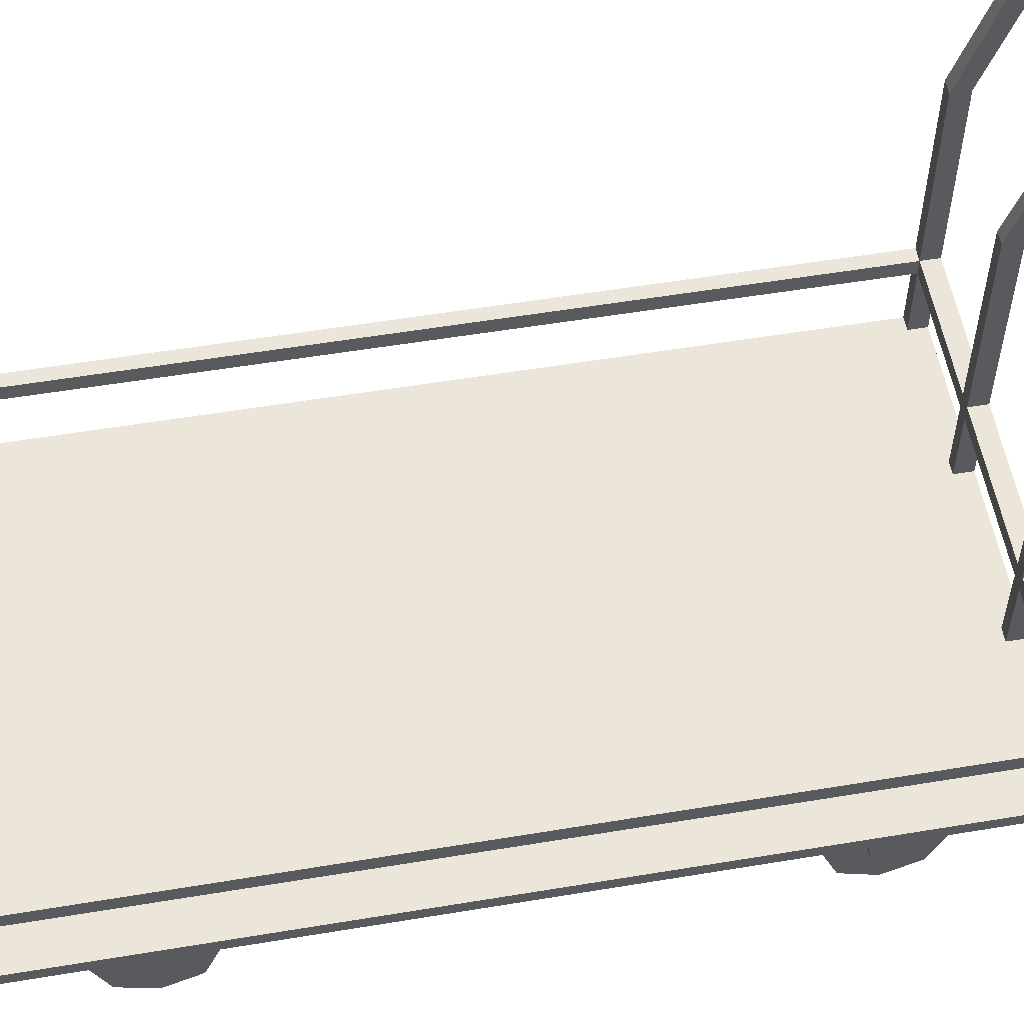
<metadata>
{"format":"obj","ext":"obj","renderer":"f3d","projection":"perspective","resolution":1024,"background":"white","views":[{"elev":55.6,"azim":-99.9,"up":"+Y"}]}
</metadata>
<code>
o Cube
v 1.287 -0.036 -2.16
v 1.287 -0.036 2.33
v 1.213 -0.036 2.33
v 1.213 0.036 2.33
v 1.287 0.036 -2.16
v 1.287 0.036 2.33
v 1.213 0.036 2.233
v 1.213 0.036 -2.16
v 1.287 -0.036 2.233
v 1.213 -0.036 -2.16
v 1.287 0.036 2.233
v 1.213 -0.036 2.233
v 1.213 0.036 -2.088
v 1.287 -0.036 -2.088
v 1.287 0.036 -2.088
v 1.213 -0.036 -2.088
v 1.287 1.963 -2.16
v 1.213 1.963 -2.16
v 1.213 1.963 -2.088
v 1.287 1.963 -2.088
v 1.175 2.19 -2.16
v 1.123 2.137 -2.16
v 1.123 2.137 -2.088
v 1.175 2.19 -2.088
v 0.967 2.304 -2.16
v 0.9667 2.23 -2.16
v 0.9667 2.23 -2.088
v 0.967 2.304 -2.088
v 1.213 1.298 -2.088
v 1.287 1.298 -2.088
v 1.287 1.298 -2.16
v 1.213 1.298 -2.16
v 1.287 1.366 -2.088
v 1.287 1.366 -2.16
v 1.213 1.366 -2.088
v 1.213 1.366 -2.16
v 0.5273 1.298 -2.088
v 0.5273 1.298 -2.16
v 0.5273 1.366 -2.088
v 0.5273 1.366 -2.16
v 0.4891 1.268 -2.088
v 0.4891 1.268 -2.16
v 0.4385 1.313 -2.088
v 0.4385 1.313 -2.16
v 0.462 1.214 -2.088
v 0.462 1.214 -2.16
v 0.3943 1.213 -2.088
v 0.3943 1.213 -2.16
v 0.4626 1.154 -2.088
v 0.4626 1.154 -2.16
v 0.3949 1.154 -2.088
v 0.3949 1.154 -2.16
v 0.4721 0.1544 -2.088
v 0.4721 0.1544 -2.16
v 0.4044 0.1538 -2.088
v 0.4044 0.1538 -2.16
v 0.472 0.036 2.233
v 0.472 -0.036 2.33
v 0.472 -0.036 2.233
v 0.472 -0.036 -2.16
v 0.472 0.036 -2.16
v 0.472 0.036 2.33
v 0.472 -0.036 -2.088
v 0.472 0.036 -2.088
v 0.4028 -0.036 2.233
v 0.4028 0.036 2.233
v 0.4028 -0.036 2.33
v 0.4028 -0.036 -2.16
v 0.4028 0.036 -2.16
v 0.4028 0.036 2.33
v 0.4028 -0.036 -2.088
v 0.4028 0.036 -2.088
v 1.213 0.528 -2.088
v 1.213 0.528 -2.16
v 1.287 0.528 -2.088
v 1.287 0.528 -2.16
v 1.213 0.4447 -2.088
v 1.213 0.4447 -2.16
v 1.287 0.4447 -2.088
v 1.287 0.4447 -2.16
v 0.4009 0.524 -2.088
v 0.4009 0.524 -2.16
v 0.4686 0.5247 -2.16
v 0.4686 0.5247 -2.088
v 0.4016 0.4495 -2.16
v 0.4693 0.4501 -2.088
v 0.4016 0.4495 -2.088
v 0.4693 0.4501 -2.16
v 1.213 0.036 -2.033
v 1.287 -0.036 -2.033
v 1.287 0.036 -2.033
v 1.213 -0.036 -2.033
v 0.472 -0.036 -2.033
v 0.472 0.036 -2.033
v 0.4028 -0.036 -2.033
v 0.4028 0.036 -2.033
v 1.213 0.5282 2.33
v 1.287 0.5282 2.33
v 1.213 0.5282 2.233
v 1.287 0.5282 2.233
v 0.472 0.5282 2.233
v 0.472 0.5282 2.33
v 0.4028 0.5282 2.233
v 0.4028 0.5282 2.33
v 0.4028 0.4422 2.233
v 1.213 0.4422 2.33
v 0.4028 0.4422 2.33
v 0.472 0.4422 2.33
v 0.472 0.4422 2.233
v 1.287 0.4422 2.33
v 1.287 0.4422 2.233
v 1.213 0.4422 2.233
v 1.213 1.607 2.33
v 1.287 1.607 2.33
v 1.213 1.607 2.233
v 1.287 1.607 2.233
v 0.472 1.607 2.233
v 0.472 1.607 2.33
v 0.4028 1.607 2.233
v 0.4028 1.607 2.33
v 1.213 2.247 2.548
v 1.287 2.247 2.548
v 1.213 2.289 2.461
v 1.287 2.289 2.461
v 0.472 2.289 2.461
v 0.472 2.247 2.548
v 0.4028 2.289 2.461
v 0.4028 2.247 2.548
v 1.213 2.293 2.57
v 1.287 2.293 2.57
v 1.213 2.335 2.483
v 1.287 2.335 2.483
v 0.472 2.335 2.483
v 0.472 2.293 2.57
v 0.4028 2.335 2.483
v 0.4028 2.293 2.57
v 1.213 0.036 0.1002
v 1.287 -0.036 0.1002
v 1.287 0.036 0.1002
v 0.472 0.036 0.1002
v 0.4028 0.036 0.1002
v 1.213 -0.036 0.1002
v 0.472 -0.036 0.1002
v 0.4028 -0.036 0.1002
v 1.213 0.036 1.869
v 1.287 -0.036 1.869
v 1.287 0.036 1.869
v 0.472 0.036 1.869
v 0.4028 0.036 1.869
v 1.213 -0.036 1.869
v 0.472 -0.036 1.869
v 0.4028 -0.036 1.869
v 1.287 0.4434 0.07264
v 1.213 0.4434 0.07264
v 1.213 0.5281 0.07264
v 1.287 0.5281 0.07264
v 1.152 -0.4073 -1.4
v 1.152 -0.4073 -1.55
v 1.152 -0.0235 -1.344
v 1.152 -0.0235 -1.606
v 0.9128 -0.4073 -1.4
v 0.9128 -0.4073 -1.55
v 0.9128 -0.0235 -1.344
v 0.9128 -0.0235 -1.606
v 0.9527 -0.0235 -1.606
v 1.112 -0.0235 -1.606
v 1.112 -0.0235 -1.344
v 0.9527 -0.0235 -1.344
v 0.9527 -0.4073 -1.55
v 1.112 -0.4073 -1.55
v 0.9527 -0.4073 -1.4
v 1.112 -0.4073 -1.4
v 1.152 -0.1155 -1.357
v 1.152 -0.1155 -1.592
v 0.9128 -0.1155 -1.357
v 0.9128 -0.1155 -1.592
v 1.112 -0.1155 -1.357
v 0.9527 -0.1155 -1.357
v 1.112 -0.1155 -1.592
v 0.9527 -0.1155 -1.592
v 0.9608 -0.4009 -1.472
v 1.105 -0.4009 -1.472
v 0.9608 -0.1309 -1.472
v 1.105 -0.1309 -1.472
v 0.9608 -0.21 -1.663
v 1.105 -0.21 -1.663
v 0.9608 -0.4009 -1.742
v 1.105 -0.4009 -1.742
v 0.9608 -0.5919 -1.663
v 1.105 -0.5919 -1.663
v 0.9608 -0.6709 -1.472
v 1.105 -0.6709 -1.472
v 0.9608 -0.5919 -1.281
v 1.105 -0.5919 -1.281
v 0.9608 -0.4009 -1.202
v 1.105 -0.4009 -1.202
v 0.9608 -0.21 -1.281
v 1.105 -0.21 -1.281
v 1.152 -0.4073 1.674
v 1.152 -0.4073 1.524
v 1.152 -0.0235 1.945
v 1.152 -0.0235 1.468
v 0.9128 -0.4073 1.674
v 0.9128 -0.4073 1.524
v 0.9128 -0.0235 1.945
v 0.9128 -0.0235 1.468
v 0.9527 -0.0235 1.468
v 1.112 -0.0235 1.468
v 1.112 -0.0235 1.945
v 0.9527 -0.0235 1.945
v 0.9527 -0.4073 1.524
v 1.112 -0.4073 1.524
v 0.9527 -0.4073 1.674
v 1.112 -0.4073 1.674
v 1.152 -0.1155 1.877
v 1.152 -0.1155 1.482
v 0.9128 -0.1155 1.877
v 0.9128 -0.1155 1.482
v 1.112 -0.1155 1.877
v 0.9527 -0.1155 1.877
v 1.112 -0.1155 1.482
v 0.9527 -0.1155 1.482
v 0.9608 -0.4009 1.602
v 1.105 -0.4009 1.602
v 0.9608 -0.1309 1.602
v 1.105 -0.1309 1.602
v 0.9608 -0.21 1.411
v 1.105 -0.21 1.411
v 0.9608 -0.4009 1.332
v 1.105 -0.4009 1.332
v 0.9608 -0.5919 1.411
v 1.105 -0.5919 1.411
v 0.9608 -0.6709 1.602
v 1.105 -0.6709 1.602
v 0.9608 -0.5919 1.793
v 1.105 -0.5919 1.793
v 0.9608 -0.4009 1.872
v 1.105 -0.4009 1.872
v 0.9608 -0.21 1.793
v 1.105 -0.21 1.793
v -1.287 -0.036 -2.16
v -1.287 -0.036 2.33
v -1.213 -0.036 2.33
v -1.213 0.036 2.33
v -1.287 0.036 -2.16
v -1.287 0.036 2.33
v -1.213 0.036 2.233
v -1.213 0.036 -2.16
v -1.287 -0.036 2.233
v -1.213 -0.036 -2.16
v -1.287 0.036 2.233
v -1.213 -0.036 2.233
v 0 -0.036 2.233
v 0 -0.036 -2.16
v 0 0.036 -2.16
v 0 0.036 2.233
v 0 0.036 2.33
v 0 -0.036 2.33
v -1.213 0.036 -2.088
v -1.287 -0.036 -2.088
v -1.287 0.036 -2.088
v -1.213 -0.036 -2.088
v 0 0.036 -2.088
v 0 -0.036 -2.088
v -1.287 1.963 -2.16
v -1.213 1.963 -2.16
v -1.213 1.963 -2.088
v -1.287 1.963 -2.088
v -1.175 2.19 -2.16
v -1.123 2.137 -2.16
v -1.123 2.137 -2.088
v -1.175 2.19 -2.088
v -0.967 2.304 -2.16
v -0.9667 2.23 -2.16
v -0.9667 2.23 -2.088
v -0.967 2.304 -2.088
v 0 2.304 -2.16
v 0 2.23 -2.16
v 0 2.23 -2.088
v 0 2.304 -2.088
v -1.213 1.298 -2.088
v -1.287 1.298 -2.088
v -1.287 1.298 -2.16
v -1.213 1.298 -2.16
v -1.287 1.366 -2.088
v -1.287 1.366 -2.16
v -1.213 1.366 -2.088
v -1.213 1.366 -2.16
v -0.5273 1.298 -2.088
v -0.5273 1.298 -2.16
v -0.5273 1.366 -2.088
v -0.5273 1.366 -2.16
v -0.4891 1.268 -2.088
v -0.4891 1.268 -2.16
v -0.4385 1.313 -2.088
v -0.4385 1.313 -2.16
v -0.462 1.214 -2.088
v -0.462 1.214 -2.16
v -0.3943 1.213 -2.088
v -0.3943 1.213 -2.16
v -0.4626 1.154 -2.088
v -0.4626 1.154 -2.16
v -0.3949 1.154 -2.088
v -0.3949 1.154 -2.16
v -0.4721 0.1544 -2.088
v -0.4721 0.1544 -2.16
v -0.4044 0.1538 -2.088
v -0.4044 0.1538 -2.16
v -0.472 0.036 2.233
v -0.472 -0.036 2.33
v -0.472 -0.036 2.233
v -0.472 -0.036 -2.16
v -0.472 0.036 -2.16
v -0.472 0.036 2.33
v -0.472 -0.036 -2.088
v -0.472 0.036 -2.088
v -0.4028 -0.036 2.233
v -0.4028 0.036 2.233
v -0.4028 -0.036 2.33
v -0.4028 -0.036 -2.16
v -0.4028 0.036 -2.16
v -0.4028 0.036 2.33
v -0.4028 -0.036 -2.088
v -0.4028 0.036 -2.088
v 0 1.213 -2.088
v 0 1.213 -2.16
v 0 1.154 -2.088
v 0 1.154 -2.16
v -1.213 0.528 -2.088
v -1.213 0.528 -2.16
v -1.287 0.528 -2.088
v -1.287 0.528 -2.16
v -1.213 0.4447 -2.088
v -1.213 0.4447 -2.16
v -1.287 0.4447 -2.088
v -1.287 0.4447 -2.16
v -0.4009 0.524 -2.088
v -0.4009 0.524 -2.16
v -0.4686 0.5247 -2.16
v -0.4686 0.5247 -2.088
v -0.4016 0.4495 -2.16
v -0.4693 0.4501 -2.088
v -0.4016 0.4495 -2.088
v -0.4693 0.4501 -2.16
v 0 0.524 -2.088
v 0 0.524 -2.16
v 0 0.4495 -2.16
v 0 0.4495 -2.088
v -1.213 0.036 -2.033
v -1.287 -0.036 -2.033
v -1.287 0.036 -2.033
v 0 0.036 -2.033
v -1.213 -0.036 -2.033
v 0 -0.036 -2.033
v -0.472 -0.036 -2.033
v -0.472 0.036 -2.033
v -0.4028 -0.036 -2.033
v -0.4028 0.036 -2.033
v -1.213 0.5282 2.33
v -1.287 0.5282 2.33
v -1.213 0.5282 2.233
v -1.287 0.5282 2.233
v 0 0.5282 2.233
v 0 0.5282 2.33
v -0.472 0.5282 2.233
v -0.472 0.5282 2.33
v -0.4028 0.5282 2.233
v -0.4028 0.5282 2.33
v -0.4028 0.4422 2.233
v -1.213 0.4422 2.33
v -0.4028 0.4422 2.33
v 0 0.4422 2.33
v 0 0.4422 2.233
v -0.472 0.4422 2.33
v -0.472 0.4422 2.233
v -1.287 0.4422 2.33
v -1.287 0.4422 2.233
v -1.213 0.4422 2.233
v -1.213 1.607 2.33
v -1.287 1.607 2.33
v -1.213 1.607 2.233
v -1.287 1.607 2.233
v -0.472 1.607 2.233
v -0.472 1.607 2.33
v -0.4028 1.607 2.233
v -0.4028 1.607 2.33
v -1.213 2.247 2.548
v -1.287 2.247 2.548
v -1.213 2.289 2.461
v -1.287 2.289 2.461
v 0 2.289 2.461
v 0 2.247 2.548
v -0.472 2.289 2.461
v -0.472 2.247 2.548
v -0.4028 2.289 2.461
v -0.4028 2.247 2.548
v -1.213 2.293 2.57
v -1.287 2.293 2.57
v -1.213 2.335 2.483
v -1.287 2.335 2.483
v 0 2.335 2.483
v 0 2.293 2.57
v -0.472 2.335 2.483
v -0.472 2.293 2.57
v -0.4028 2.335 2.483
v -0.4028 2.293 2.57
v -1.213 0.036 0.1002
v -1.287 -0.036 0.1002
v -1.287 0.036 0.1002
v 0 0.036 0.1002
v -0.472 0.036 0.1002
v -0.4028 0.036 0.1002
v -1.213 -0.036 0.1002
v 0 -0.036 0.1002
v -0.472 -0.036 0.1002
v -0.4028 -0.036 0.1002
v -1.213 0.036 1.869
v -1.287 -0.036 1.869
v -1.287 0.036 1.869
v 0 0.036 1.869
v -0.472 0.036 1.869
v -0.4028 0.036 1.869
v -1.213 -0.036 1.869
v 0 -0.036 1.869
v -0.472 -0.036 1.869
v -0.4028 -0.036 1.869
v -1.287 0.4434 0.07264
v -1.213 0.4434 0.07264
v -1.213 0.5281 0.07264
v -1.287 0.5281 0.07264
v -1.152 -0.4073 -1.4
v -1.152 -0.4073 -1.55
v -1.152 -0.0235 -1.344
v -1.152 -0.0235 -1.606
v -0.9128 -0.4073 -1.4
v -0.9128 -0.4073 -1.55
v -0.9128 -0.0235 -1.344
v -0.9128 -0.0235 -1.606
v -0.9527 -0.0235 -1.606
v -1.112 -0.0235 -1.606
v -1.112 -0.0235 -1.344
v -0.9527 -0.0235 -1.344
v -0.9527 -0.4073 -1.55
v -1.112 -0.4073 -1.55
v -0.9527 -0.4073 -1.4
v -1.112 -0.4073 -1.4
v -1.152 -0.1155 -1.357
v -1.152 -0.1155 -1.592
v -0.9128 -0.1155 -1.357
v -0.9128 -0.1155 -1.592
v -1.112 -0.1155 -1.357
v -0.9527 -0.1155 -1.357
v -1.112 -0.1155 -1.592
v -0.9527 -0.1155 -1.592
v -0.9608 -0.4009 -1.472
v -1.105 -0.4009 -1.472
v -0.9608 -0.1309 -1.472
v -1.105 -0.1309 -1.472
v -0.9608 -0.21 -1.663
v -1.105 -0.21 -1.663
v -0.9608 -0.4009 -1.742
v -1.105 -0.4009 -1.742
v -0.9608 -0.5919 -1.663
v -1.105 -0.5919 -1.663
v -0.9608 -0.6709 -1.472
v -1.105 -0.6709 -1.472
v -0.9608 -0.5919 -1.281
v -1.105 -0.5919 -1.281
v -0.9608 -0.4009 -1.202
v -1.105 -0.4009 -1.202
v -0.9608 -0.21 -1.281
v -1.105 -0.21 -1.281
v -1.152 -0.4073 1.674
v -1.152 -0.4073 1.524
v -1.152 -0.0235 1.945
v -1.152 -0.0235 1.468
v -0.9128 -0.4073 1.674
v -0.9128 -0.4073 1.524
v -0.9128 -0.0235 1.945
v -0.9128 -0.0235 1.468
v -0.9527 -0.0235 1.468
v -1.112 -0.0235 1.468
v -1.112 -0.0235 1.945
v -0.9527 -0.0235 1.945
v -0.9527 -0.4073 1.524
v -1.112 -0.4073 1.524
v -0.9527 -0.4073 1.674
v -1.112 -0.4073 1.674
v -1.152 -0.1155 1.877
v -1.152 -0.1155 1.482
v -0.9128 -0.1155 1.877
v -0.9128 -0.1155 1.482
v -1.112 -0.1155 1.877
v -0.9527 -0.1155 1.877
v -1.112 -0.1155 1.482
v -0.9527 -0.1155 1.482
v -0.9608 -0.4009 1.602
v -1.105 -0.4009 1.602
v -0.9608 -0.1309 1.602
v -1.105 -0.1309 1.602
v -0.9608 -0.21 1.411
v -1.105 -0.21 1.411
v -0.9608 -0.4009 1.332
v -1.105 -0.4009 1.332
v -0.9608 -0.5919 1.411
v -1.105 -0.5919 1.411
v -0.9608 -0.6709 1.602
v -1.105 -0.6709 1.602
v -0.9608 -0.5919 1.793
v -1.105 -0.5919 1.793
v -0.9608 -0.4009 1.872
v -1.105 -0.4009 1.872
v -0.9608 -0.21 1.793
v -1.105 -0.21 1.793
f 149 420 256 66
f 109 105 103 101
f 70 257 258 67
f 67 258 253 65
f 6 4 3 2
f 2 3 12 9
f 14 16 10 1
f 1 10 8 5
f 147 145 7 11
f 107 108 102 104
f 68 254 255 69
f 71 264 254 68
f 2 9 11 6
f 147 11 9 146
f 5 15 14 1
f 95 354 264 71
f 35 33 20 19
f 90 92 16 14
f 69 255 263 72
f 19 20 24 23
f 33 34 17 20
f 36 35 19 18
f 34 36 18 17
f 23 24 28 27
f 20 17 21 24
f 18 19 23 22
f 17 18 22 21
f 27 28 280 279
f 24 21 25 28
f 22 23 27 26
f 21 22 26 25
f 76 74 32 31
f 28 25 277 280
f 26 27 279 278
f 25 26 278 277
f 74 73 29 32
f 75 76 31 30
f 73 75 30 29
f 31 32 36 34
f 35 36 40 39
f 30 31 34 33
f 29 30 33 35
f 39 40 44 43
f 32 29 37 38
f 36 32 38 40
f 29 35 39 37
f 43 44 48 47
f 38 37 41 42
f 40 38 42 44
f 37 39 43 41
f 48 52 328 326
f 42 41 45 46
f 44 42 46 48
f 41 43 47 45
f 87 85 56 55
f 46 45 49 50
f 48 46 50 52
f 45 47 51 49
f 51 47 325 327
f 88 86 53 54
f 85 88 54 56
f 86 87 55 53
f 8 61 64 13
f 92 93 63 16
f 16 63 60 10
f 10 60 61 8
f 3 58 59 12
f 4 62 58 3
f 105 373 363 103
f 145 148 57 7
f 93 95 71 63
f 63 71 68 60
f 60 68 69 61
f 58 67 65 59
f 62 70 67 58
f 372 107 104 364
f 148 149 66 57
f 53 64 61 54
f 54 61 69 56
f 56 69 72 55
f 55 72 64 53
f 52 51 327 328
f 47 48 326 325
f 117 119 127 125
f 79 80 76 75
f 80 78 74 76
f 5 8 78 80
f 8 13 77 78
f 15 5 80 79
f 13 15 79 77
f 49 51 81 84
f 52 50 83 82
f 50 49 84 83
f 51 52 82 81
f 84 81 87 86
f 82 83 88 85
f 85 87 348 347
f 73 84 86 77
f 82 85 347 346
f 81 82 346 345
f 87 81 345 348
f 77 86 88 78
f 78 88 83 74
f 74 83 84 73
f 64 72 96 94
f 143 144 95 93
f 13 64 94 89
f 142 143 93 92
f 138 142 92 90
f 144 414 354 95
f 15 91 90 14
f 15 13 89 91
f 72 263 352 96
f 101 103 119 117
f 104 102 118 120
f 123 121 126 125
f 115 113 121 123
f 108 106 97 102
f 106 110 98 97
f 120 118 126 128
f 112 109 101 99
f 110 111 100 98
f 6 11 111 110
f 7 4 106 112
f 11 7 112 111
f 4 6 110 106
f 105 107 372 373
f 66 70 107 105
f 256 257 70 66
f 70 62 108 107
f 57 66 105 109
f 153 111 112 154
f 154 112 99 155
f 155 99 100 156
f 156 100 111 153
f 109 108 62 57
f 112 106 108 109
f 97 98 114 113
f 100 99 115 116
f 98 100 116 114
f 125 127 135 133
f 128 126 134 136
f 127 391 401 135
f 392 128 136 402
f 99 97 113 115
f 113 114 122 121
f 116 115 123 124
f 57 62 4 7
f 114 116 124 122
f 132 131 129 130
f 135 401 402 136
f 131 133 134 129
f 133 135 136 134
f 126 121 129 134
f 121 122 130 129
f 124 123 131 132
f 123 125 133 131
f 122 124 132 130
f 125 126 118 117
f 117 118 102 101
f 101 102 97 99
f 363 364 104 103
f 103 104 120 119
f 119 120 128 127
f 127 128 392 391
f 152 424 414 144
f 146 150 142 138
f 150 151 143 142
f 151 152 144 143
f 94 96 141 140
f 89 94 140 137
f 91 139 138 90
f 91 89 137 139
f 96 352 410 141
f 59 65 152 151
f 12 59 151 150
f 9 12 150 146
f 65 253 424 152
f 140 141 149 148
f 137 140 148 145
f 139 147 146 138
f 139 137 145 147
f 141 410 420 149
f 75 156 153 79
f 73 155 156 75
f 77 154 155 73
f 79 153 154 77
f 173 174 160 159
f 175 163 164 176
f 165 164 163 168
f 180 176 164 165
f 171 161 162 169
f 178 175 161 171
f 173 177 172 157
f 179 170 172 177
f 157 172 170 158
f 180 178 171 169
f 174 179 166 160
f 179 180 165 166
f 160 166 167 159
f 166 165 168 167
f 177 178 180 179
f 158 170 179 174
f 167 168 178 177
f 159 167 177 173
f 168 163 175 178
f 169 162 176 180
f 161 175 176 162
f 157 158 174 173
f 181 183 185
f 182 186 184
f 183 184 186 185
f 181 185 187
f 182 188 186
f 185 186 188 187
f 181 187 189
f 182 190 188
f 187 188 190 189
f 181 189 191
f 182 192 190
f 189 190 192 191
f 181 191 193
f 182 194 192
f 191 192 194 193
f 181 193 195
f 182 196 194
f 193 194 196 195
f 181 195 197
f 182 198 196
f 195 196 198 197
f 181 197 183
f 182 184 198
f 197 198 184 183
f 215 216 202 201
f 217 205 206 218
f 207 206 205 210
f 222 218 206 207
f 213 203 204 211
f 220 217 203 213
f 215 219 214 199
f 221 212 214 219
f 199 214 212 200
f 222 220 213 211
f 216 221 208 202
f 221 222 207 208
f 202 208 209 201
f 208 207 210 209
f 219 220 222 221
f 200 212 221 216
f 209 210 220 219
f 201 209 219 215
f 210 205 217 220
f 211 204 218 222
f 203 217 218 204
f 199 200 216 215
f 223 225 227
f 224 228 226
f 225 226 228 227
f 223 227 229
f 224 230 228
f 227 228 230 229
f 223 229 231
f 224 232 230
f 229 230 232 231
f 223 231 233
f 224 234 232
f 231 232 234 233
f 223 233 235
f 224 236 234
f 233 234 236 235
f 223 235 237
f 224 238 236
f 235 236 238 237
f 223 237 239
f 224 240 238
f 237 238 240 239
f 223 239 225
f 224 226 240
f 239 240 226 225
f 422 318 256 420
f 375 365 367 369
f 322 319 258 257
f 319 317 253 258
f 246 242 243 244
f 242 249 252 243
f 260 241 250 262
f 241 245 248 250
f 419 251 247 417
f 371 368 366 374
f 320 321 255 254
f 323 320 254 264
f 242 246 251 249
f 419 418 249 251
f 245 241 260 261
f 357 323 264 354
f 287 267 268 285
f 350 260 262 353
f 321 324 263 255
f 267 271 272 268
f 285 268 265 286
f 288 266 267 287
f 286 265 266 288
f 271 275 276 272
f 268 272 269 265
f 266 270 271 267
f 265 269 270 266
f 275 279 280 276
f 272 276 273 269
f 270 274 275 271
f 269 273 274 270
f 332 283 284 330
f 276 280 277 273
f 274 278 279 275
f 273 277 278 274
f 330 284 281 329
f 331 282 283 332
f 329 281 282 331
f 283 286 288 284
f 287 291 292 288
f 282 285 286 283
f 281 287 285 282
f 291 295 296 292
f 284 290 289 281
f 288 292 290 284
f 281 289 291 287
f 295 299 300 296
f 290 294 293 289
f 292 296 294 290
f 289 293 295 291
f 300 326 328 304
f 294 298 297 293
f 296 300 298 294
f 293 297 299 295
f 343 307 308 341
f 298 302 301 297
f 300 304 302 298
f 297 301 303 299
f 303 327 325 299
f 344 306 305 342
f 341 308 306 344
f 342 305 307 343
f 248 259 316 313
f 353 262 315 355
f 262 250 312 315
f 250 248 313 312
f 243 252 311 310
f 244 243 310 314
f 369 367 363 373
f 417 247 309 421
f 325 327 328 326
f 355 315 323 357
f 315 312 320 323
f 312 313 321 320
f 310 311 317 319
f 314 310 319 322
f 372 364 368 371
f 421 309 318 422
f 305 306 313 316
f 306 308 321 313
f 308 307 324 321
f 307 305 316 324
f 304 328 327 303
f 299 325 326 300
f 383 393 395 385
f 335 331 332 336
f 336 332 330 334
f 245 336 334 248
f 248 334 333 259
f 261 335 336 245
f 259 333 335 261
f 301 340 337 303
f 304 338 339 302
f 302 339 340 301
f 303 337 338 304
f 340 342 343 337
f 338 341 344 339
f 341 347 348 343
f 329 333 342 340
f 338 346 347 341
f 337 345 346 338
f 343 348 345 337
f 333 334 344 342
f 334 330 339 344
f 330 329 340 339
f 316 356 358 324
f 415 355 357 416
f 259 349 356 316
f 413 353 355 415
f 408 350 353 413
f 416 357 354 414
f 261 260 350 351
f 261 351 349 259
f 324 358 352 263
f 365 383 385 367
f 368 386 384 366
f 389 393 394 387
f 381 389 387 379
f 374 366 359 370
f 370 359 360 376
f 386 396 394 384
f 378 361 365 375
f 376 360 362 377
f 246 376 377 251
f 247 378 370 244
f 251 377 378 247
f 244 370 376 246
f 369 373 372 371
f 318 369 371 322
f 256 318 322 257
f 322 371 374 314
f 309 375 369 318
f 427 428 378 377
f 428 429 361 378
f 429 430 362 361
f 430 427 377 362
f 375 309 314 374
f 378 375 374 370
f 359 379 380 360
f 362 382 381 361
f 360 380 382 362
f 393 403 405 395
f 396 406 404 394
f 395 405 401 391
f 392 402 406 396
f 361 381 379 359
f 379 387 388 380
f 382 390 389 381
f 309 247 244 314
f 380 388 390 382
f 400 398 397 399
f 405 406 402 401
f 399 397 404 403
f 403 404 406 405
f 394 404 397 387
f 387 397 398 388
f 390 400 399 389
f 389 399 403 393
f 388 398 400 390
f 393 383 384 394
f 383 365 366 384
f 365 361 359 366
f 363 367 368 364
f 367 385 386 368
f 385 395 396 386
f 395 391 392 396
f 426 416 414 424
f 418 408 413 423
f 423 413 415 425
f 425 415 416 426
f 356 411 412 358
f 349 407 411 356
f 351 350 408 409
f 351 409 407 349
f 358 412 410 352
f 311 425 426 317
f 252 423 425 311
f 249 418 423 252
f 317 426 424 253
f 411 421 422 412
f 407 417 421 411
f 409 408 418 419
f 409 419 417 407
f 412 422 420 410
f 331 335 427 430
f 329 331 430 429
f 333 329 429 428
f 335 333 428 427
f 447 433 434 448
f 449 450 438 437
f 439 442 437 438
f 454 439 438 450
f 445 443 436 435
f 452 445 435 449
f 447 431 446 451
f 453 451 446 444
f 431 432 444 446
f 454 443 445 452
f 448 434 440 453
f 453 440 439 454
f 434 433 441 440
f 440 441 442 439
f 451 453 454 452
f 432 448 453 444
f 441 451 452 442
f 433 447 451 441
f 442 452 449 437
f 443 454 450 436
f 435 436 450 449
f 431 447 448 432
f 455 459 457
f 456 458 460
f 457 459 460 458
f 455 461 459
f 456 460 462
f 459 461 462 460
f 455 463 461
f 456 462 464
f 461 463 464 462
f 455 465 463
f 456 464 466
f 463 465 466 464
f 455 467 465
f 456 466 468
f 465 467 468 466
f 455 469 467
f 456 468 470
f 467 469 470 468
f 455 471 469
f 456 470 472
f 469 471 472 470
f 455 457 471
f 456 472 458
f 471 457 458 472
f 489 475 476 490
f 491 492 480 479
f 481 484 479 480
f 496 481 480 492
f 487 485 478 477
f 494 487 477 491
f 489 473 488 493
f 495 493 488 486
f 473 474 486 488
f 496 485 487 494
f 490 476 482 495
f 495 482 481 496
f 476 475 483 482
f 482 483 484 481
f 493 495 496 494
f 474 490 495 486
f 483 493 494 484
f 475 489 493 483
f 484 494 491 479
f 485 496 492 478
f 477 478 492 491
f 473 489 490 474
f 497 501 499
f 498 500 502
f 499 501 502 500
f 497 503 501
f 498 502 504
f 501 503 504 502
f 497 505 503
f 498 504 506
f 503 505 506 504
f 497 507 505
f 498 506 508
f 505 507 508 506
f 497 509 507
f 498 508 510
f 507 509 510 508
f 497 511 509
f 498 510 512
f 509 511 512 510
f 497 513 511
f 498 512 514
f 511 513 514 512
f 497 499 513
f 498 514 500
f 513 499 500 514

</code>
